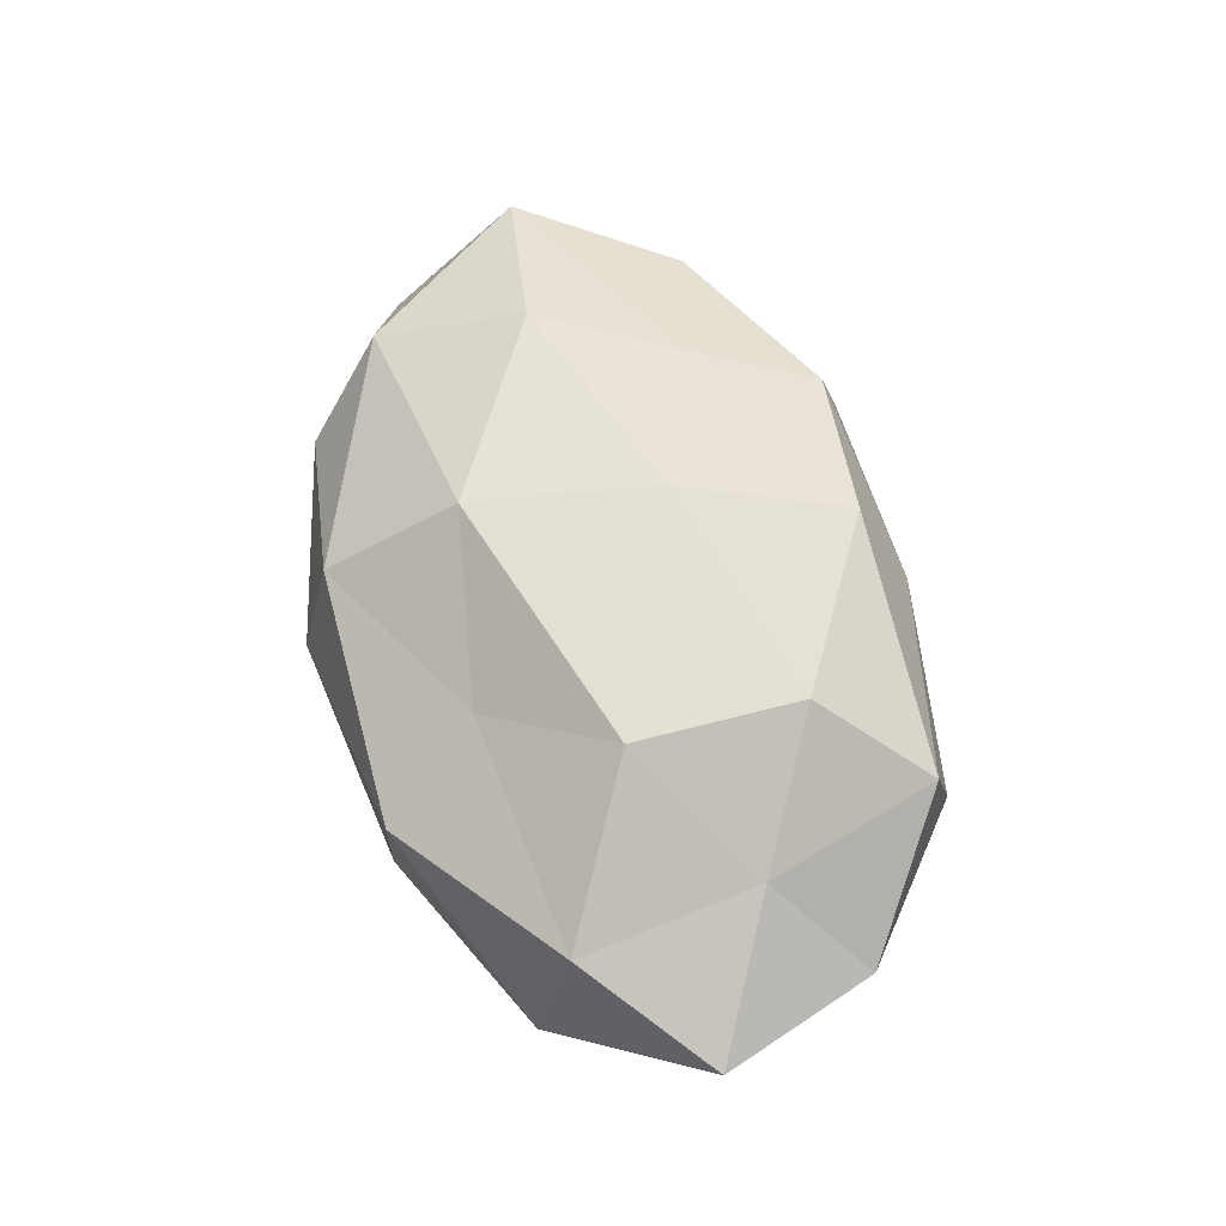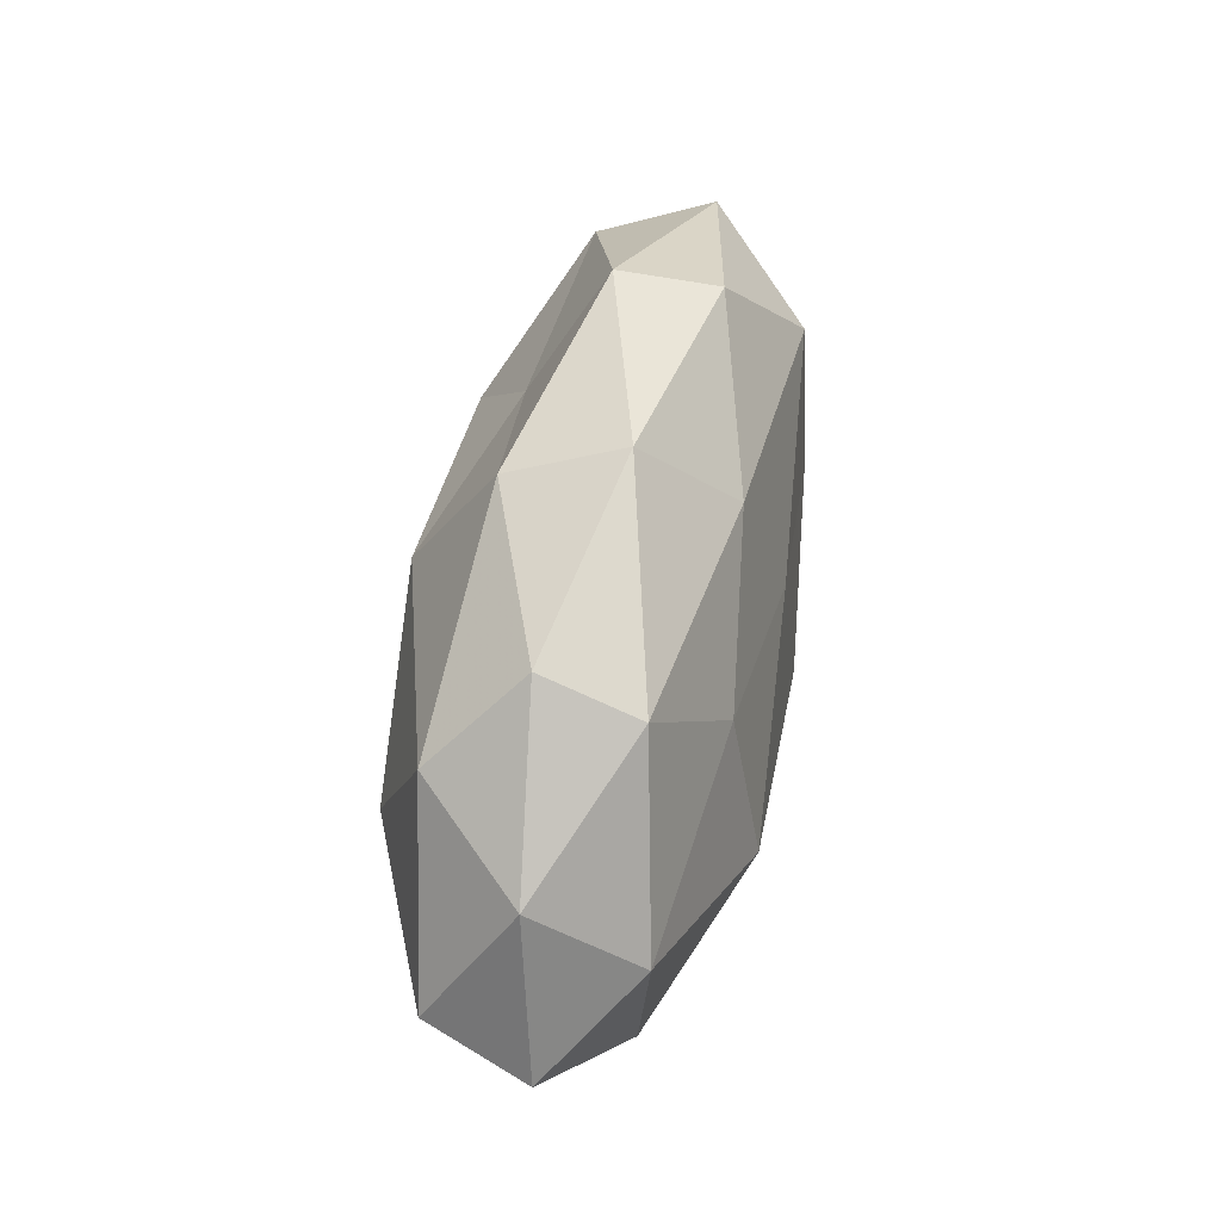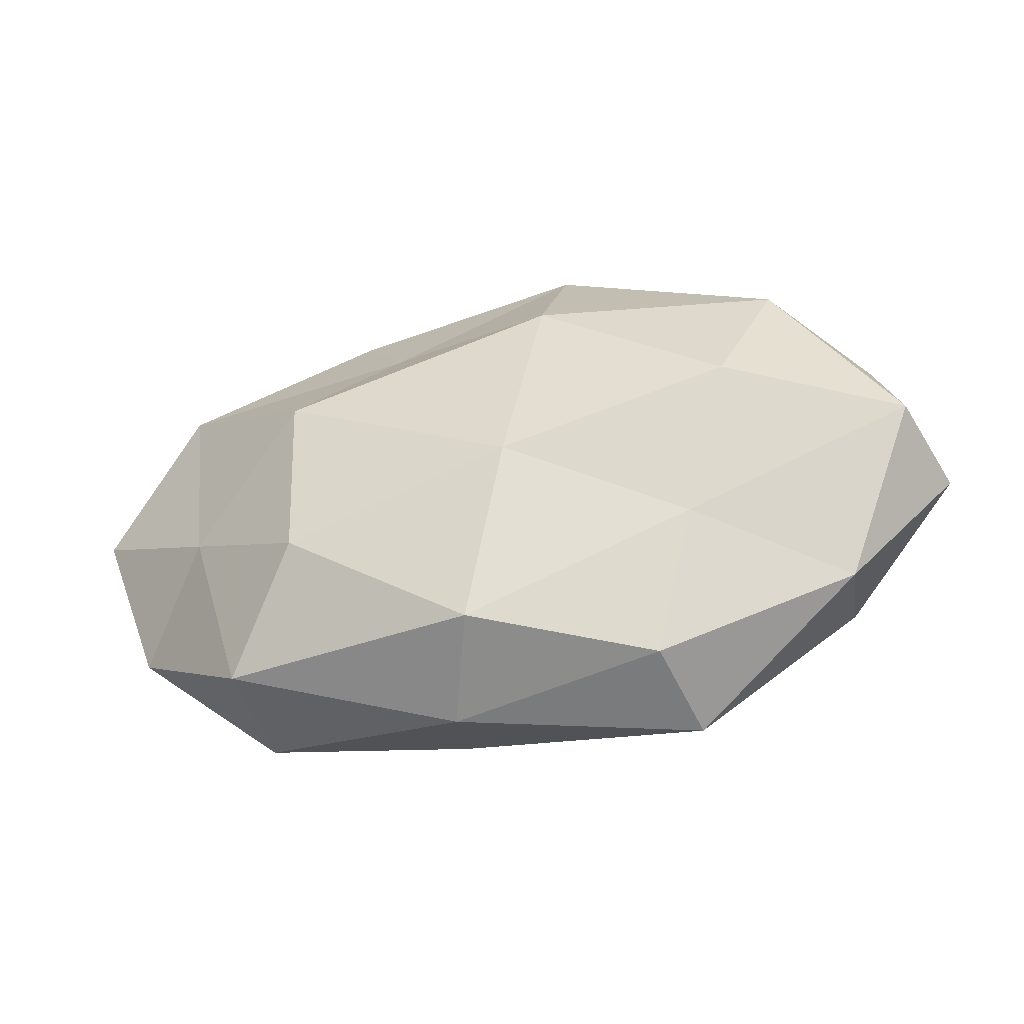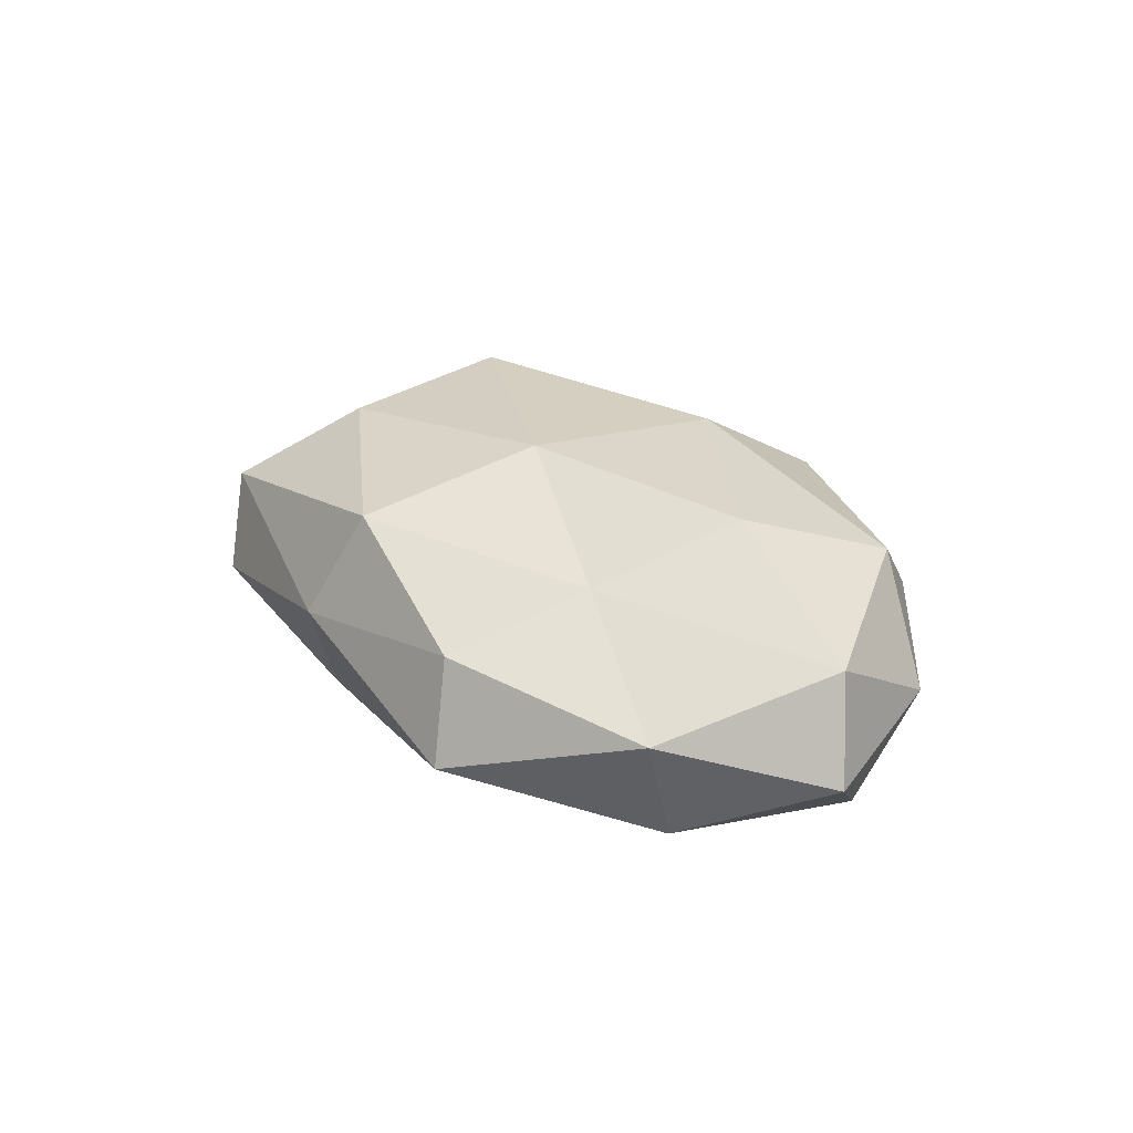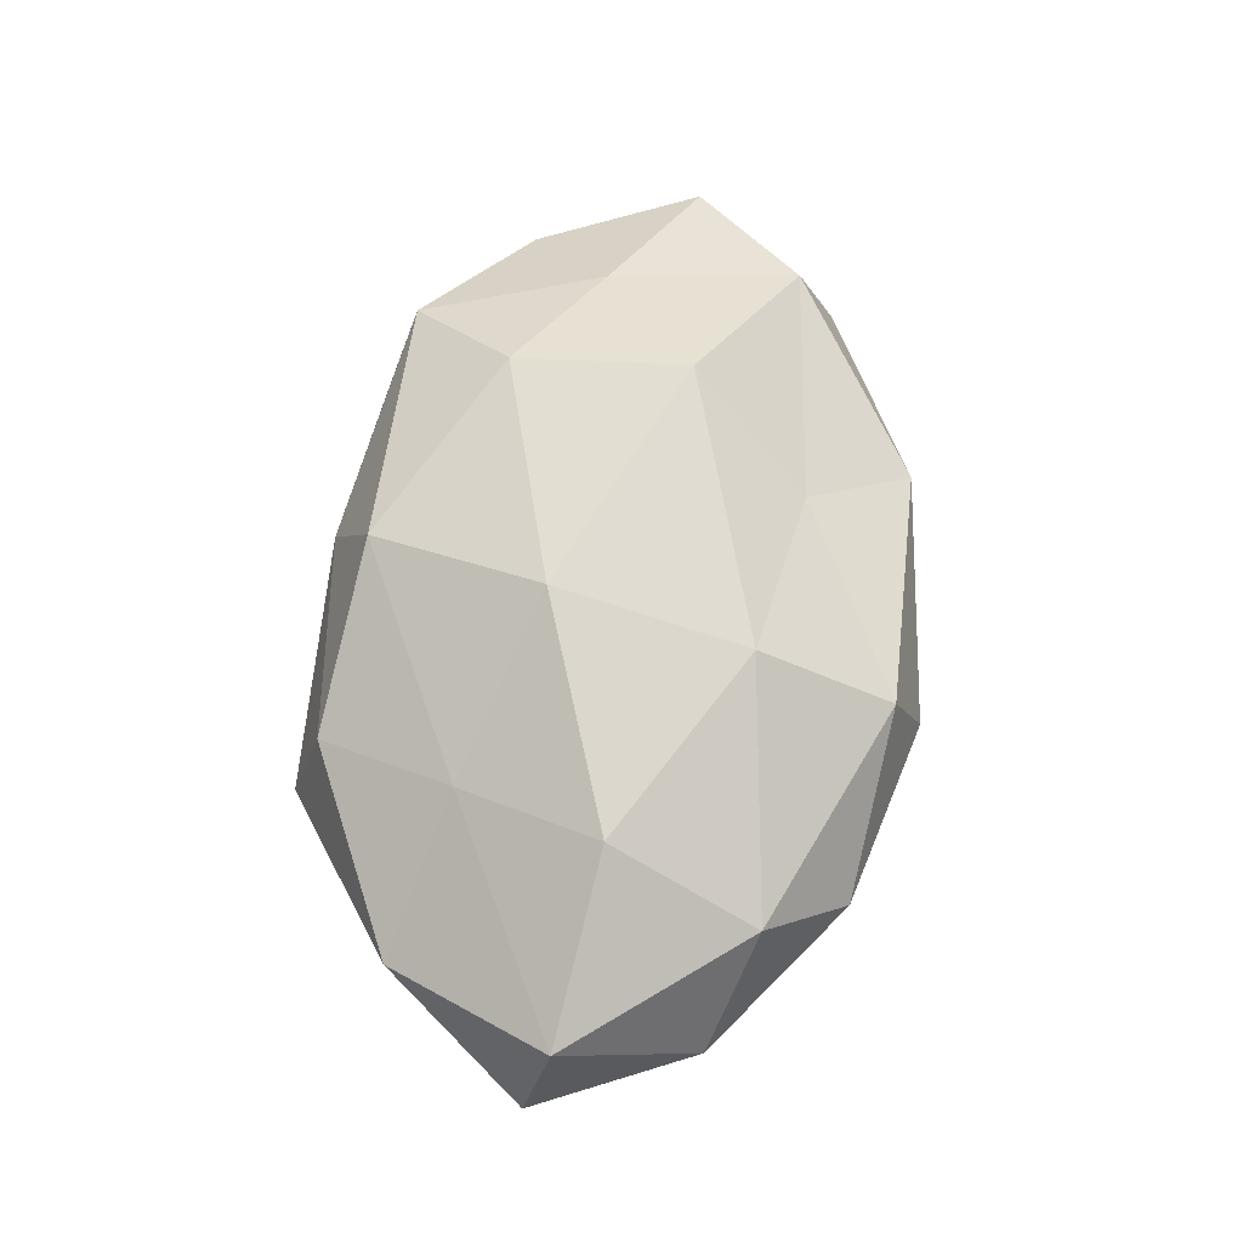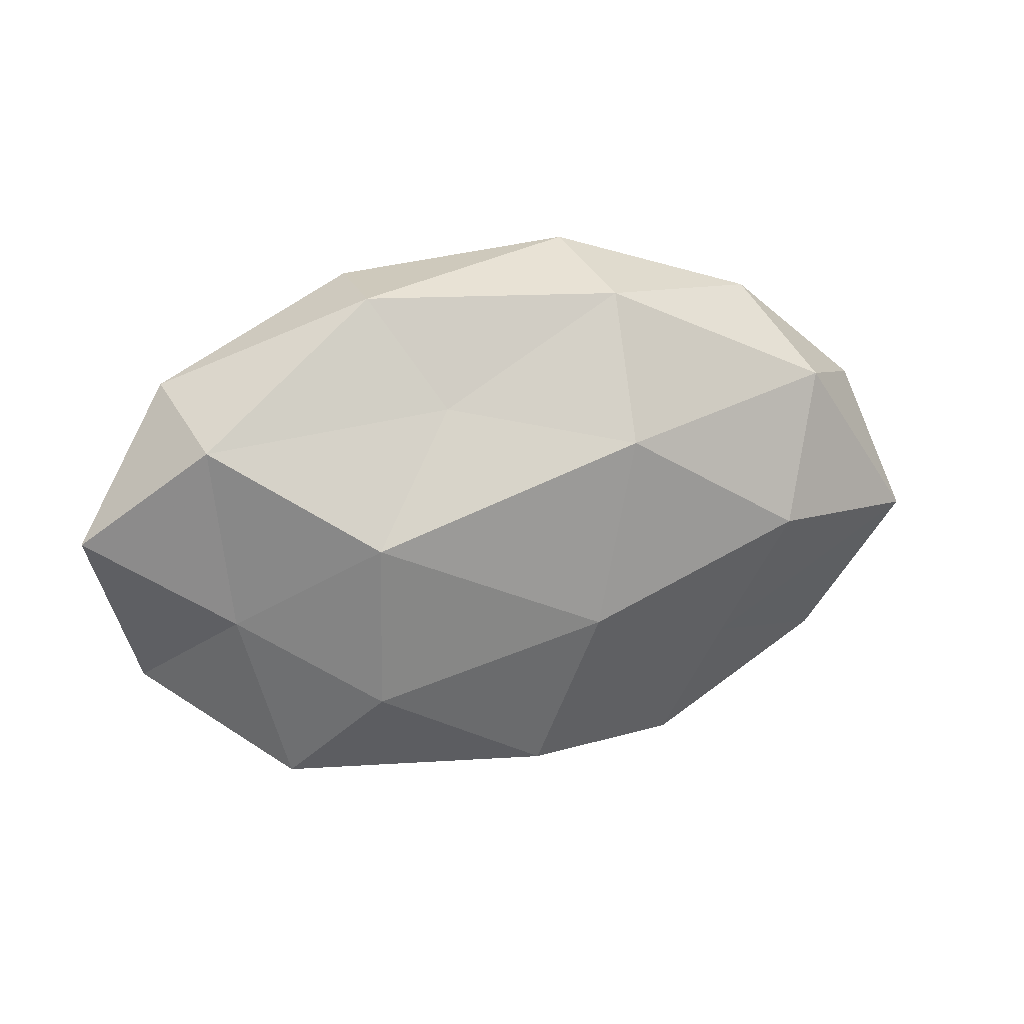
<metadata>
{"format":"obj","ext":"obj","renderer":"f3d","projection":"perspective","resolution":1024,"background":"white","views":[{"elev":64.3,"azim":-106.3,"up":"+Z"},{"elev":50.9,"azim":100.0,"up":"+Y"},{"elev":-41.4,"azim":13.9,"up":"+Y"},{"elev":27.7,"azim":52.8,"up":"+Z"},{"elev":70.1,"azim":95.7,"up":"+Z"},{"elev":22.2,"azim":-20.8,"up":"+Y"}]}
</metadata>
<code>
v -0.03994 0.001174 -0.008537
v 0.03532 0.01868 0.01201
v -0.03203 -0.02954 -0.003169
v -0.0399 -0.004925 0.009244
v 0.0196 0.01204 -0.01576
v -0.02466 0.00611 0.01919
v 0.001454 0.02368 -0.01372
v 0.006469 0.0352 -0.003364
v 0.03986 -0.01679 -0.009855
v 0.01795 -0.03063 0.007036
v -0.02448 -0.01422 0.01739
v 0.01392 -0.02251 -0.01403
v 0.02245 -0.006043 -0.01952
v 0.04091 -0.02068 0.003137
v -0.003576 0.005921 -0.01825
v -0.01362 0.01972 0.01146
v -0.003207 -0.02725 0.01468
v -0.02992 0.01784 -0.01625
v -0.02021 0.03184 -0.008328
v -0.009197 -0.02847 -0.009555
v 0.04519 0.005628 -0.01187
v 0.05379 -0.004583 -0.001956
v -0.02804 -0.00176 -0.0177
v -0.008631 -0.01518 -0.01973
v 0.02331 -0.0148 0.01249
v 0.03093 0.02508 -0.009013
v 0.04989 -0.001666 0.009914
v -0.04962 -0.01471 -0.001218
v -0.03394 -0.01735 -0.01199
v 0.04639 0.01404 0.0002303
v 0.02934 0.02823 0.002101
v -0.04452 0.02162 -0.004286
v -0.03376 -0.02633 0.00843
v -0.007399 -0.03284 0.0022
v 0.02916 0.001787 0.01835
v 0.008606 0.03117 0.0095
v 0.02074 -0.03419 -0.004628
v -0.05619 0.00453 0.001021
v -0.02077 0.03183 0.003397
v 0.002588 -0.006997 0.02009
v 0.00738 0.0154 0.01922
v -0.04226 0.01705 0.009116
f 4 11 6
f 9 12 13
f 15 7 5
f 5 13 15
f 18 7 15
f 8 7 19
f 18 19 7
f 21 13 5
f 9 13 21
f 22 14 9
f 22 9 21
f 1 18 23
f 23 18 15
f 13 12 24
f 13 24 15
f 20 24 12
f 15 24 23
f 14 25 10
f 10 25 17
f 26 5 7
f 26 7 8
f 21 5 26
f 22 27 14
f 27 25 14
f 3 29 20
f 1 23 29
f 29 24 20
f 29 23 24
f 1 29 28
f 28 29 3
f 22 21 30
f 21 26 30
f 30 2 27
f 22 30 27
f 31 26 8
f 30 31 2
f 30 26 31
f 32 18 1
f 32 19 18
f 4 33 11
f 11 33 17
f 28 3 33
f 28 33 4
f 17 34 10
f 20 34 3
f 33 3 34
f 33 34 17
f 27 2 35
f 27 35 25
f 2 31 36
f 8 36 31
f 9 37 12
f 14 37 9
f 14 10 37
f 12 37 20
f 37 10 34
f 37 34 20
f 38 1 28
f 38 28 4
f 38 32 1
f 19 39 8
f 32 39 19
f 39 36 8
f 39 16 36
f 6 11 40
f 17 40 11
f 25 40 17
f 25 35 40
f 16 6 41
f 35 2 41
f 2 36 41
f 41 36 16
f 6 40 41
f 41 40 35
f 4 6 42
f 42 6 16
f 38 4 42
f 38 42 32
f 42 16 39
f 42 39 32

</code>
